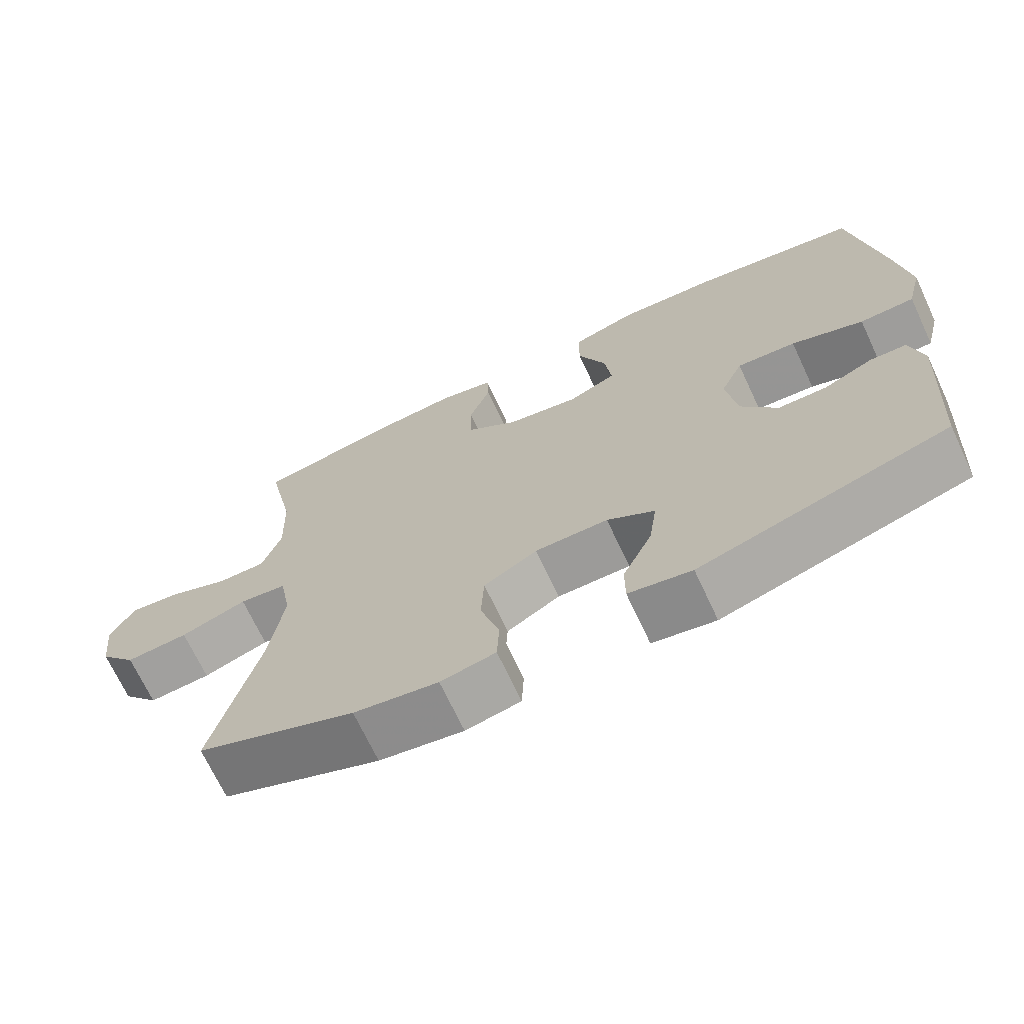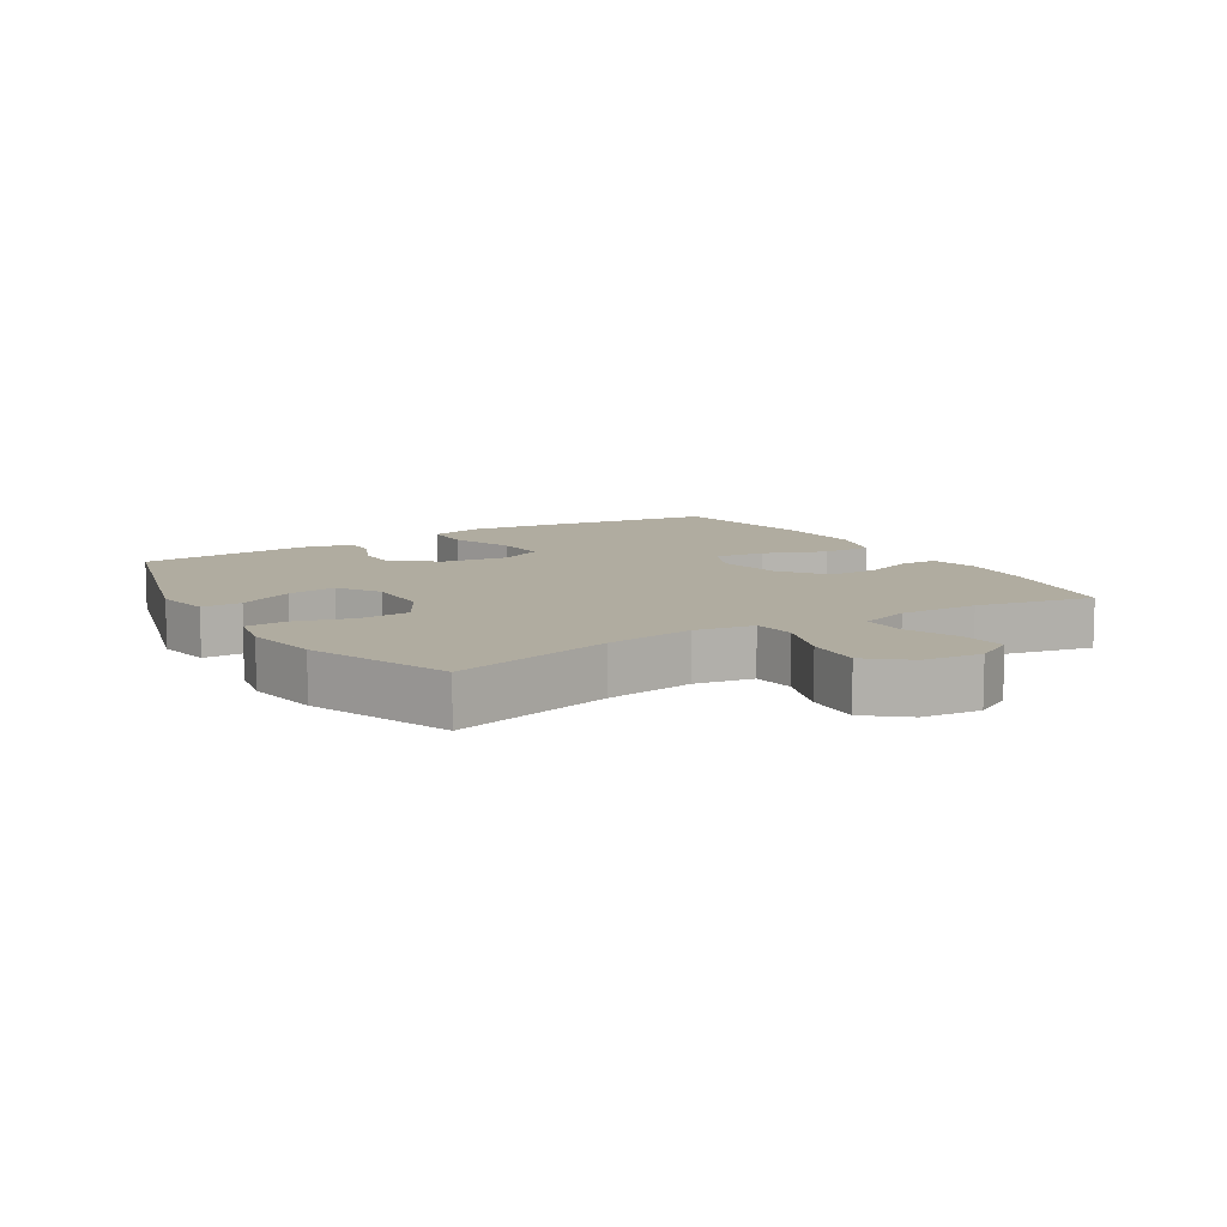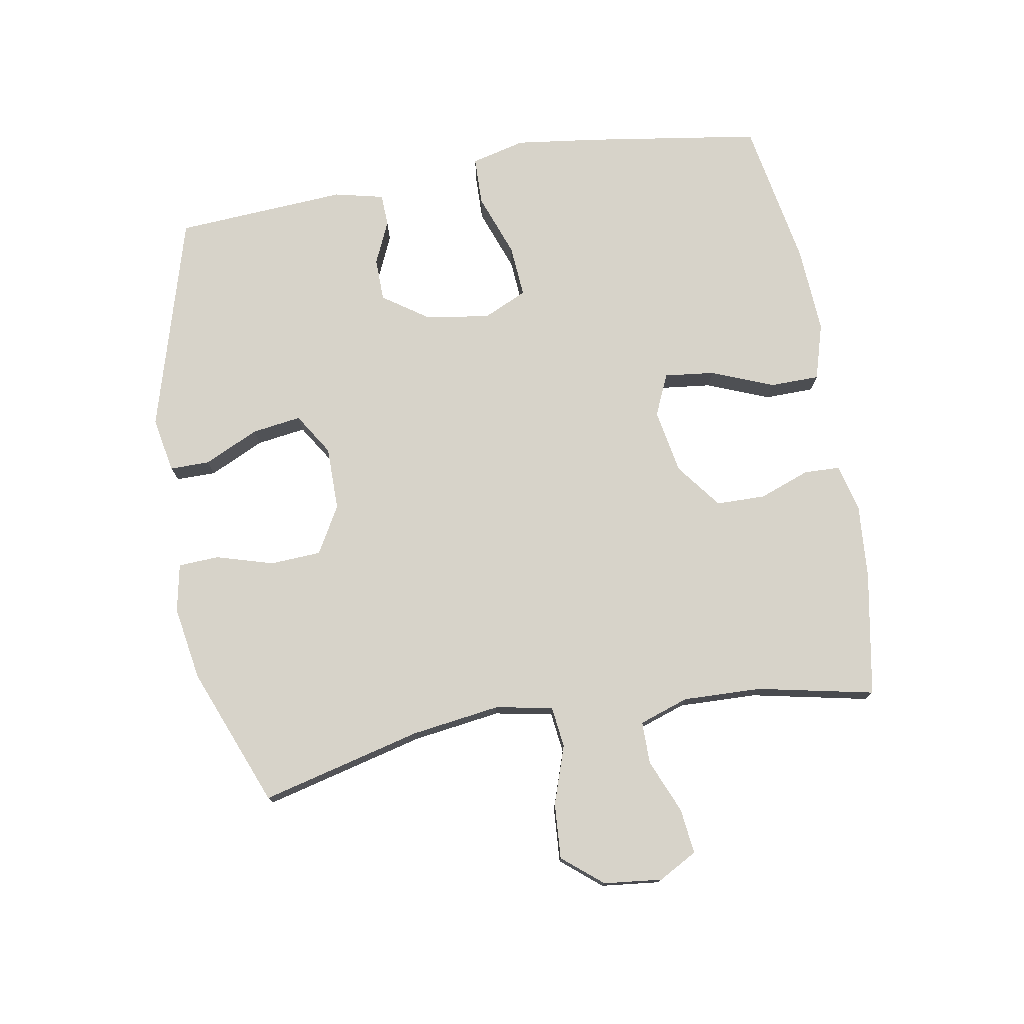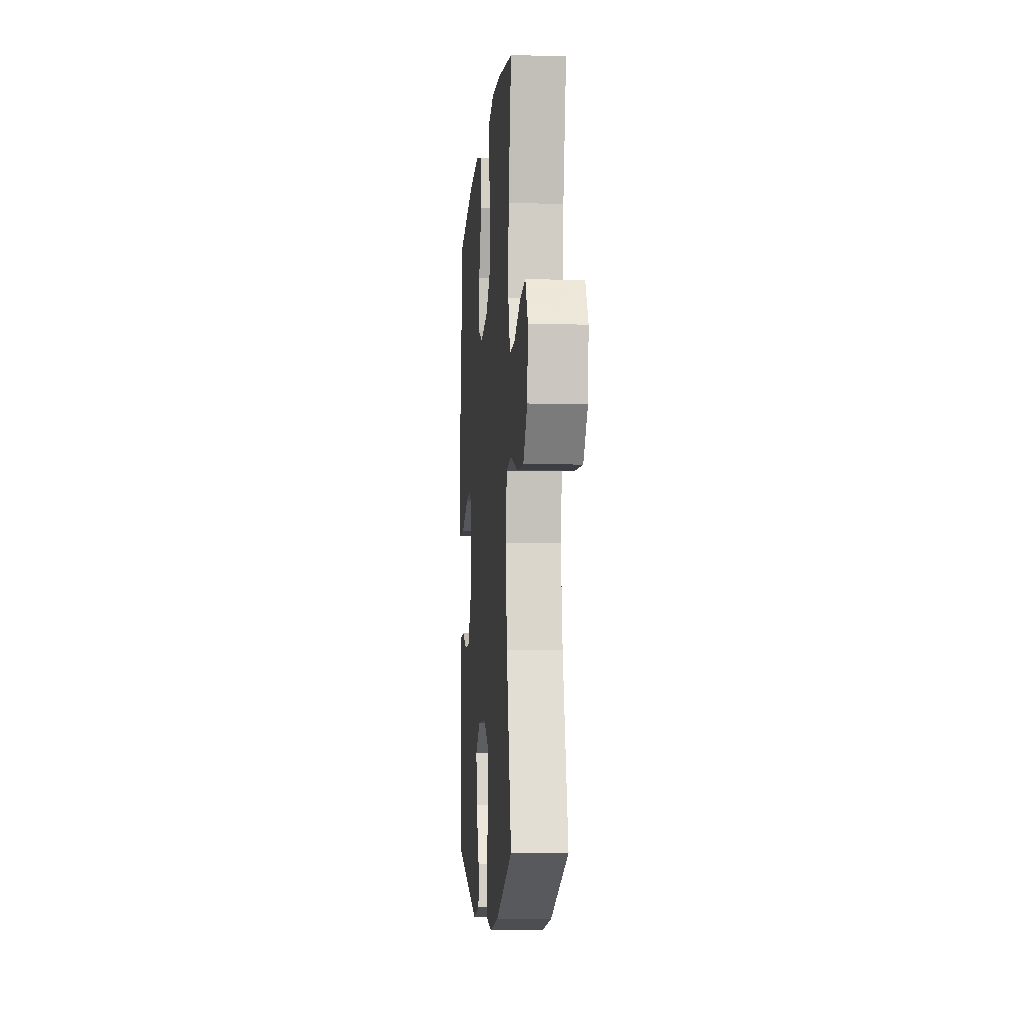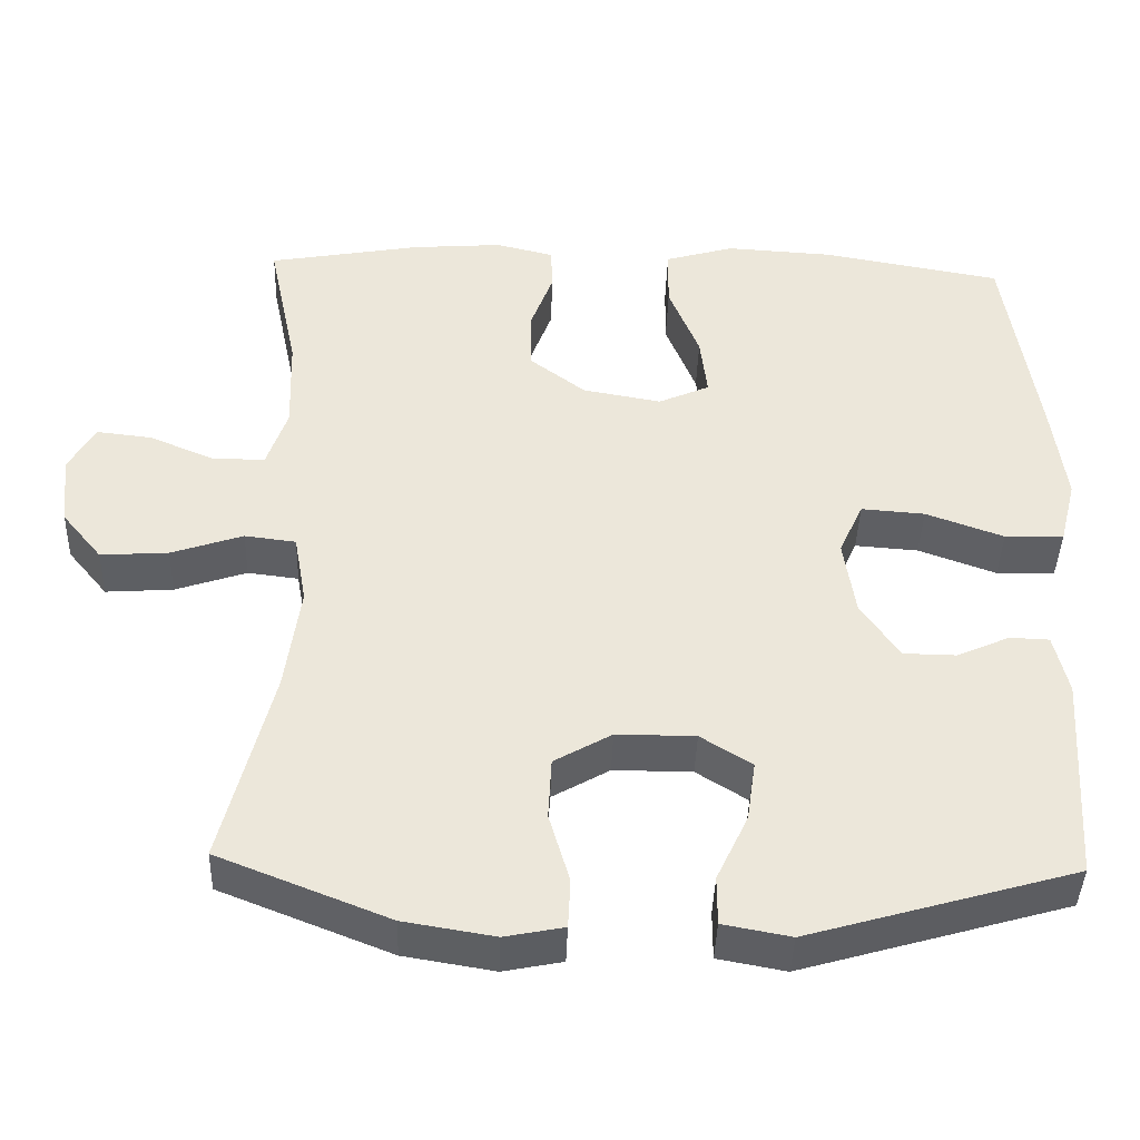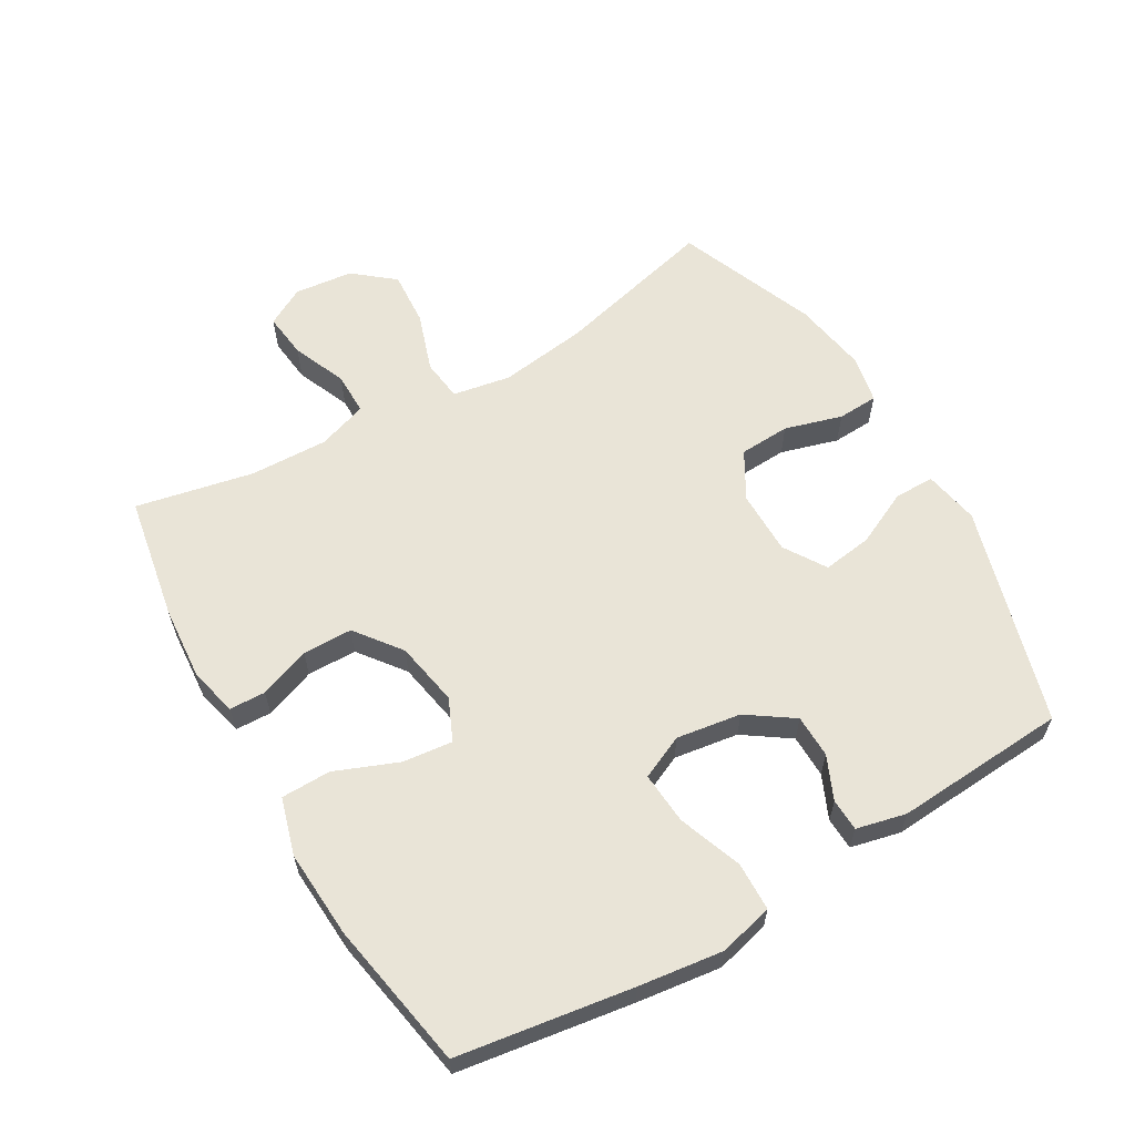
<metadata>
{"format":"obj","ext":"obj","renderer":"f3d","projection":"perspective","resolution":1024,"background":"white","views":[{"elev":-69.8,"azim":25.1,"up":"+Z"},{"elev":9.9,"azim":-121.5,"up":"+Y"},{"elev":76.1,"azim":-99.9,"up":"+Y"},{"elev":-7.7,"azim":-94.7,"up":"+Z"},{"elev":-41.5,"azim":-1.9,"up":"+Z"},{"elev":60.8,"azim":59.7,"up":"+Y"}]}
</metadata>
<code>
v 0.5 0.07 -0.5
v 0.161 0.07 -0.598
v 0.075 0.07 -0.582
v 0.075 0.07 -0.52
v 0.115 0.07 -0.435
v 0.126 0.07 -0.358
v 0.061 0.07 -0.317
v -0.039 0.07 -0.317
v -0.112 0.07 -0.359
v -0.116 0.07 -0.438
v -0.09 0.07 -0.527
v -0.093 0.07 -0.59
v -0.168 0.07 -0.605
v -0.283 0.07 -0.586
v -0.5 0.07 -0.5
v -0.437 0.07 -0.249
v -0.418 0.07 -0.112
v -0.434 0.07 -0.022
v -0.499 0.07 -0.014
v -0.59 0.07 -0.045
v -0.676 0.07 -0.051
v -0.727 0.07 0.011
v -0.737 0.07 0.102
v -0.704 0.07 0.162
v -0.634 0.07 0.154
v -0.55 0.07 0.119
v -0.484 0.07 0.119
v -0.458 0.07 0.196
v -0.462 0.07 0.318
v -0.5 0.07 0.5
v -0.306 0.07 0.535
v -0.191 0.07 0.544
v -0.117 0.07 0.526
v -0.115 0.07 0.47
v -0.144 0.07 0.391
v -0.143 0.07 0.314
v -0.072 0.07 0.26
v 0.028 0.07 0.242
v 0.093 0.07 0.271
v 0.084 0.07 0.349
v 0.045 0.07 0.446
v 0.046 0.07 0.523
v 0.134 0.07 0.549
v 0.27 0.07 0.541
v 0.5 0.07 0.5
v 0.541 0.07 0.23
v 0.558 0.07 0.1
v 0.537 0.07 0.016
v 0.462 0.07 0.014
v 0.363 0.07 0.05
v 0.282 0.07 0.056
v 0.251 0.07 -0.012
v 0.266 0.07 -0.112
v 0.315 0.07 -0.183
v 0.382 0.07 -0.184
v 0.449 0.07 -0.154
v 0.499 0.07 -0.156
v 0.517 0.07 -0.233
v 0.5 0 -0.5
v 0.161 0 -0.598
v 0.075 0 -0.582
v 0.075 0 -0.52
v 0.115 0 -0.435
v 0.126 0 -0.358
v 0.061 0 -0.317
v -0.039 0 -0.317
v -0.112 0 -0.359
v -0.116 0 -0.438
v -0.09 0 -0.527
v -0.093 0 -0.59
v -0.168 0 -0.605
v -0.283 0 -0.586
v -0.5 0 -0.5
v -0.437 0 -0.249
v -0.418 0 -0.112
v -0.434 0 -0.022
v -0.499 0 -0.014
v -0.59 0 -0.045
v -0.676 0 -0.051
v -0.727 0 0.011
v -0.737 0 0.102
v -0.704 0 0.162
v -0.634 0 0.154
v -0.55 0 0.119
v -0.484 0 0.119
v -0.458 0 0.196
v -0.462 0 0.318
v -0.5 0 0.5
v -0.306 0 0.535
v -0.191 0 0.544
v -0.117 0 0.526
v -0.115 0 0.47
v -0.144 0 0.391
v -0.143 0 0.314
v -0.072 0 0.26
v 0.028 0 0.242
v 0.093 0 0.271
v 0.084 0 0.349
v 0.045 0 0.446
v 0.046 0 0.523
v 0.134 0 0.549
v 0.27 0 0.541
v 0.5 0 0.5
v 0.541 0 0.23
v 0.558 0 0.1
v 0.537 0 0.016
v 0.462 0 0.014
v 0.363 0 0.05
v 0.282 0 0.056
v 0.251 0 -0.012
v 0.266 0 -0.112
v 0.315 0 -0.183
v 0.382 0 -0.184
v 0.449 0 -0.154
v 0.499 0 -0.156
v 0.517 0 -0.233
f 3 4 5
f 2 3 5
f 1 2 5
f 58 1 5
f 57 58 5
f 56 57 5
f 55 56 5
f 54 55 5 6
f 53 54 6 7
f 52 53 7 8
f 51 52 8 9
f 48 49 50
f 47 48 50
f 46 47 50
f 45 46 50
f 44 45 50
f 43 44 50
f 42 43 50
f 41 42 50
f 40 41 50
f 39 40 50 51
f 38 39 51 9
f 33 34 35
f 32 33 35
f 31 32 35
f 30 31 35
f 29 30 35
f 28 29 35 36
f 27 28 36 37
f 24 25 26
f 23 24 26
f 22 23 26
f 21 22 26
f 20 21 26
f 19 20 26
f 18 19 26 27
f 14 15 16
f 13 14 16
f 12 13 16
f 11 12 16
f 10 11 16
f 9 10 16 17
f 37 38 9
f 27 37 9
f 18 27 9
f 9 17 18
f 63 62 61
f 63 61 60
f 63 60 59
f 63 59 116
f 63 116 115
f 63 115 114
f 63 114 113
f 64 63 113 112
f 65 64 112 111
f 66 65 111 110
f 67 66 110 109
f 108 107 106
f 108 106 105
f 108 105 104
f 108 104 103
f 108 103 102
f 108 102 101
f 108 101 100
f 108 100 99
f 108 99 98
f 109 108 98 97
f 67 109 97 96
f 93 92 91
f 93 91 90
f 93 90 89
f 93 89 88
f 93 88 87
f 94 93 87 86
f 95 94 86 85
f 84 83 82
f 84 82 81
f 84 81 80
f 84 80 79
f 84 79 78
f 84 78 77
f 85 84 77 76
f 74 73 72
f 74 72 71
f 74 71 70
f 74 70 69
f 74 69 68
f 75 74 68 67
f 67 96 95
f 67 95 85
f 67 85 76
f 76 75 67
f 1 59 60 2
f 2 60 61 3
f 3 61 62 4
f 4 62 63 5
f 5 63 64 6
f 6 64 65 7
f 7 65 66 8
f 8 66 67 9
f 9 67 68 10
f 10 68 69 11
f 11 69 70 12
f 12 70 71 13
f 13 71 72 14
f 14 72 73 15
f 15 73 74 16
f 16 74 75 17
f 17 75 76 18
f 18 76 77 19
f 19 77 78 20
f 20 78 79 21
f 21 79 80 22
f 22 80 81 23
f 23 81 82 24
f 24 82 83 25
f 25 83 84 26
f 26 84 85 27
f 27 85 86 28
f 28 86 87 29
f 29 87 88 30
f 30 88 89 31
f 31 89 90 32
f 32 90 91 33
f 33 91 92 34
f 34 92 93 35
f 35 93 94 36
f 36 94 95 37
f 37 95 96 38
f 38 96 97 39
f 39 97 98 40
f 40 98 99 41
f 41 99 100 42
f 42 100 101 43
f 43 101 102 44
f 44 102 103 45
f 45 103 104 46
f 46 104 105 47
f 47 105 106 48
f 48 106 107 49
f 49 107 108 50
f 50 108 109 51
f 51 109 110 52
f 52 110 111 53
f 53 111 112 54
f 54 112 113 55
f 55 113 114 56
f 56 114 115 57
f 57 115 116 58
f 58 116 59 1

</code>
